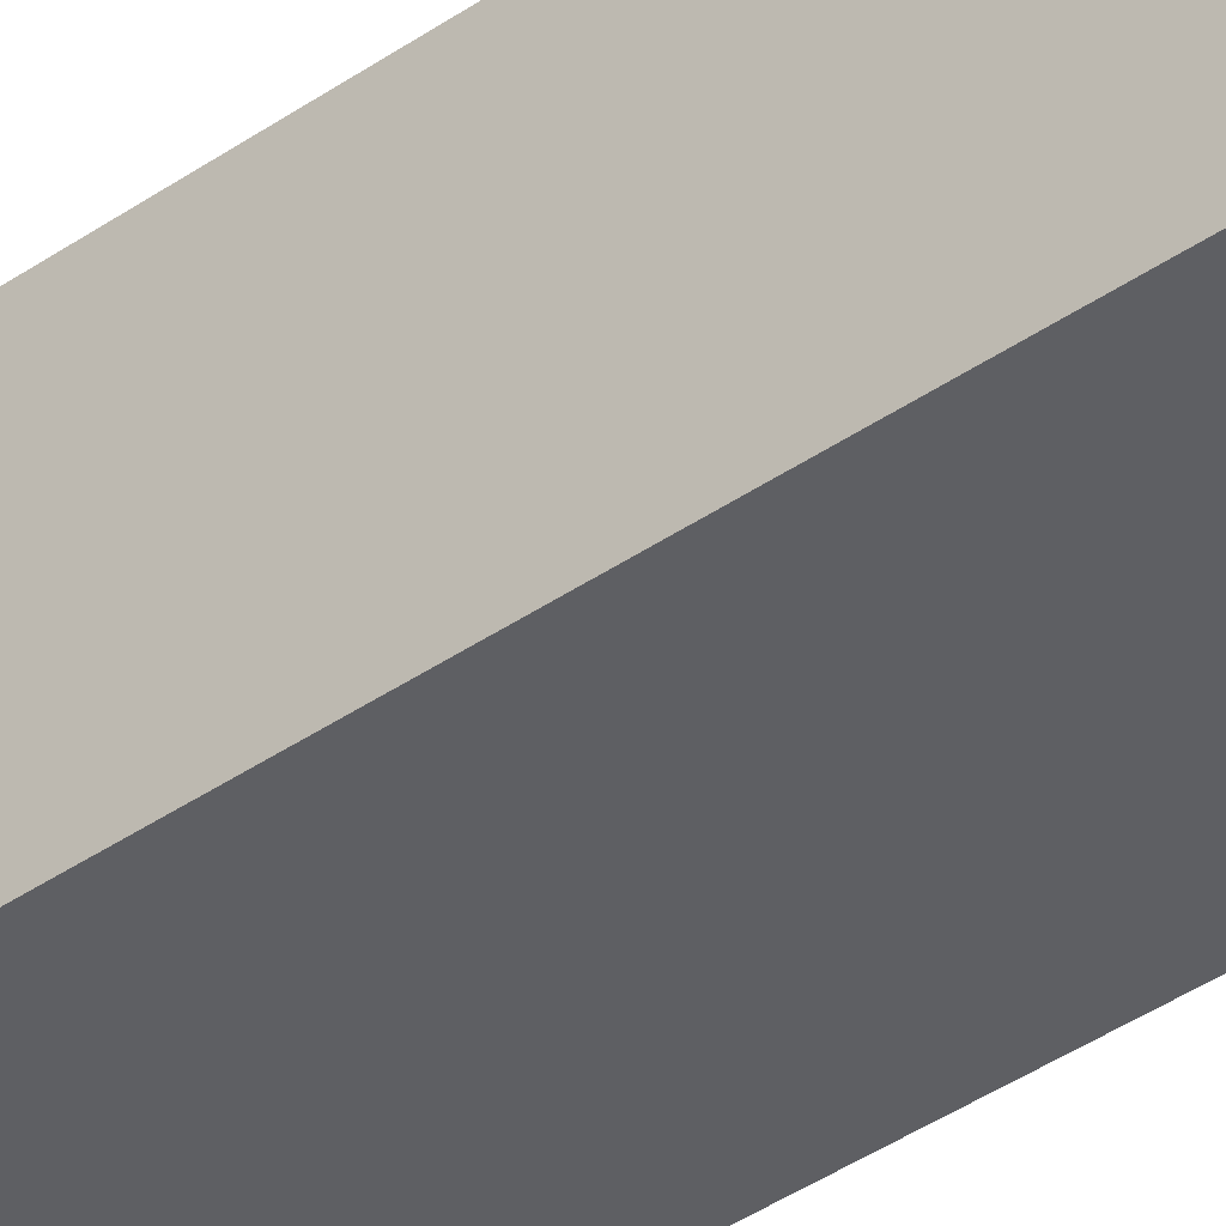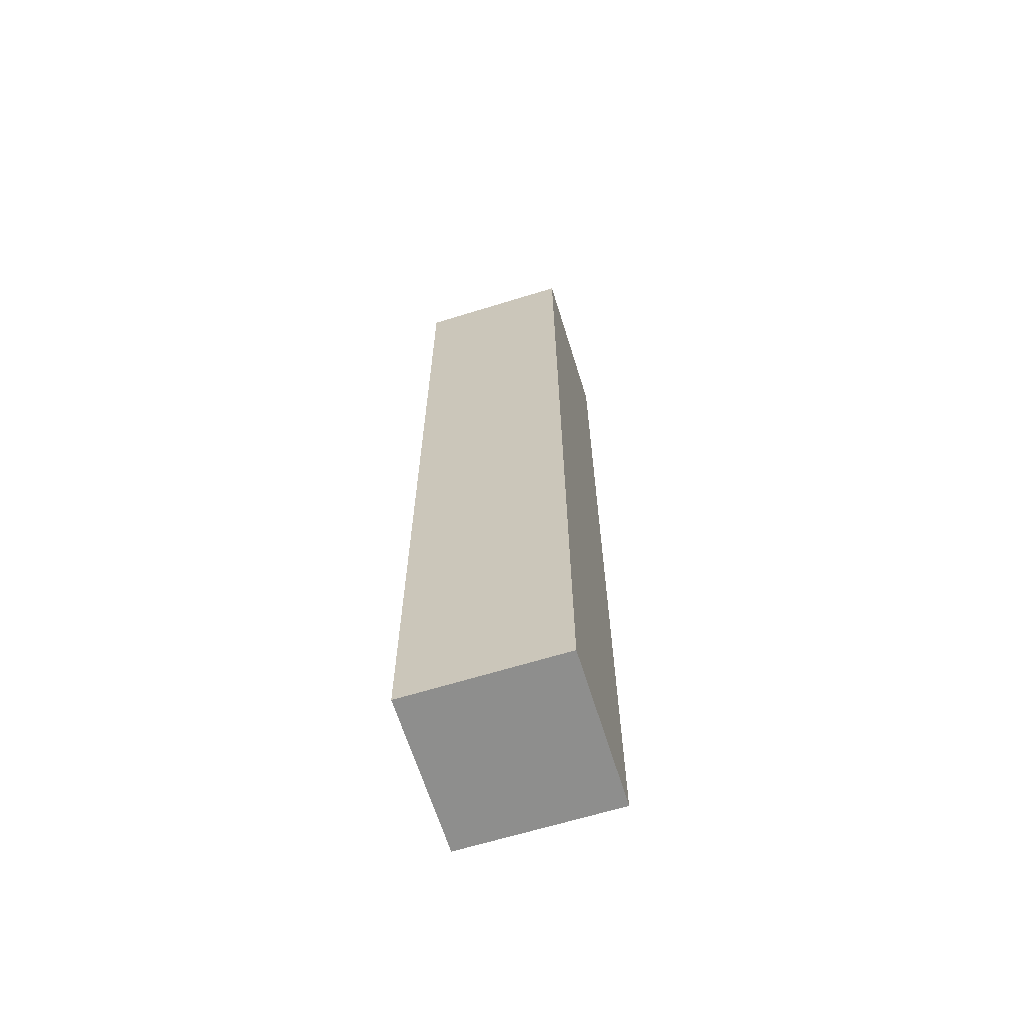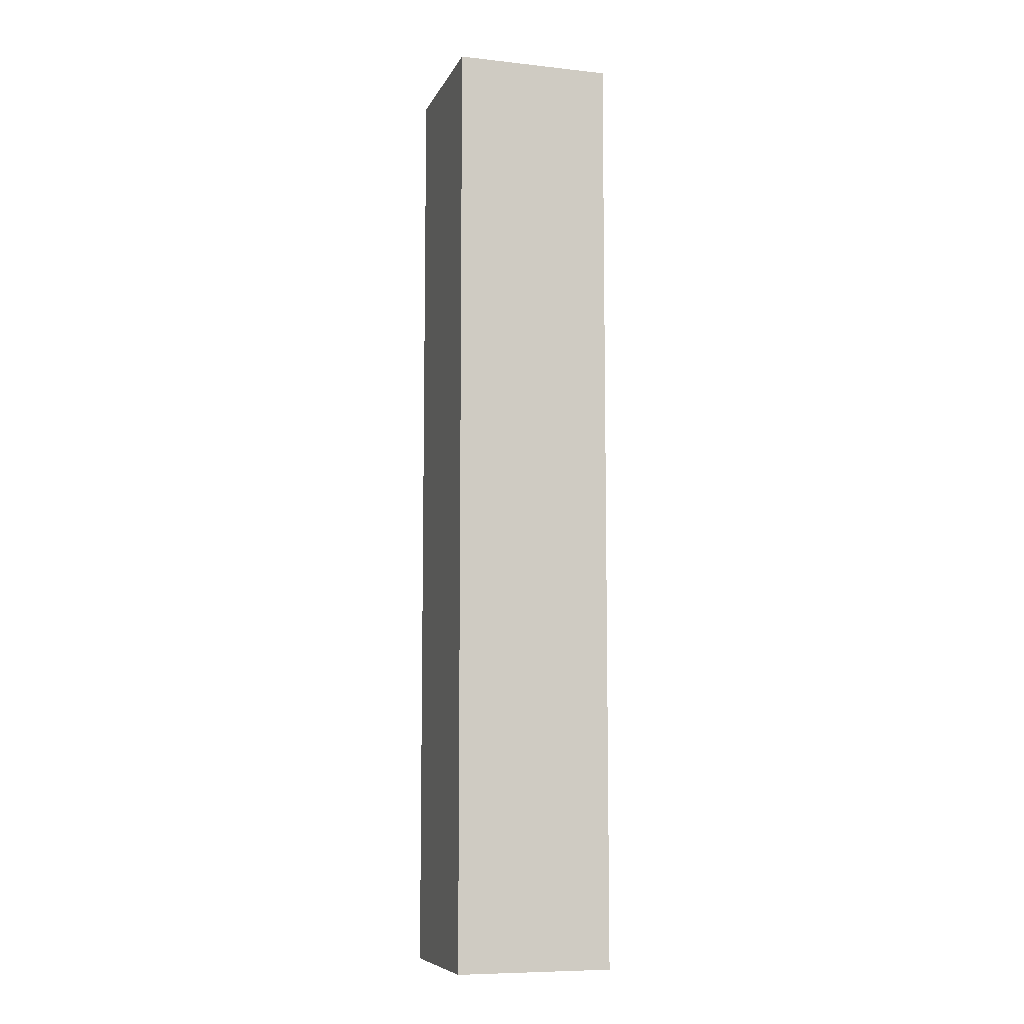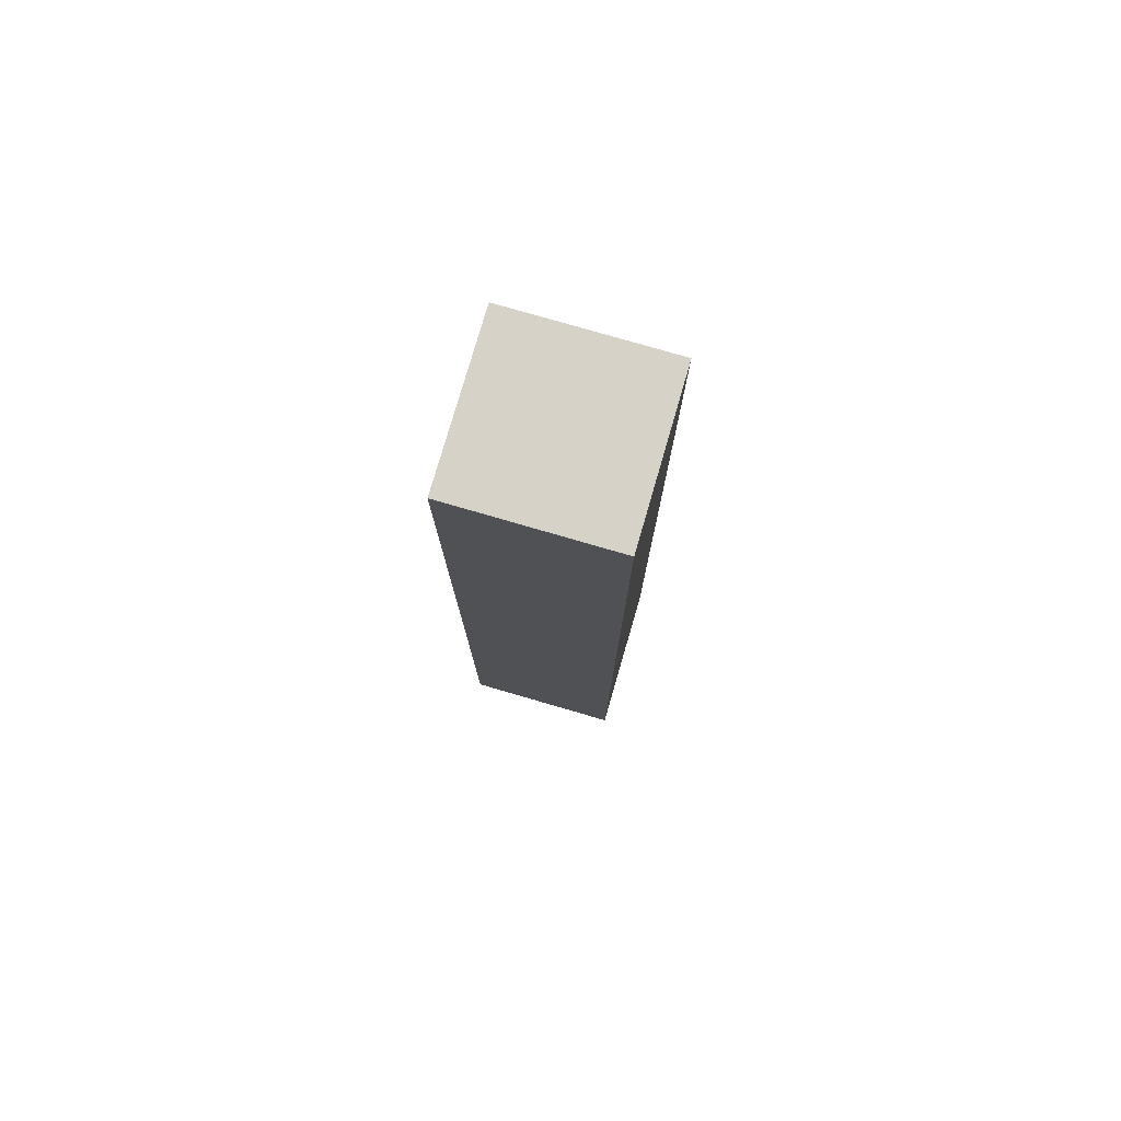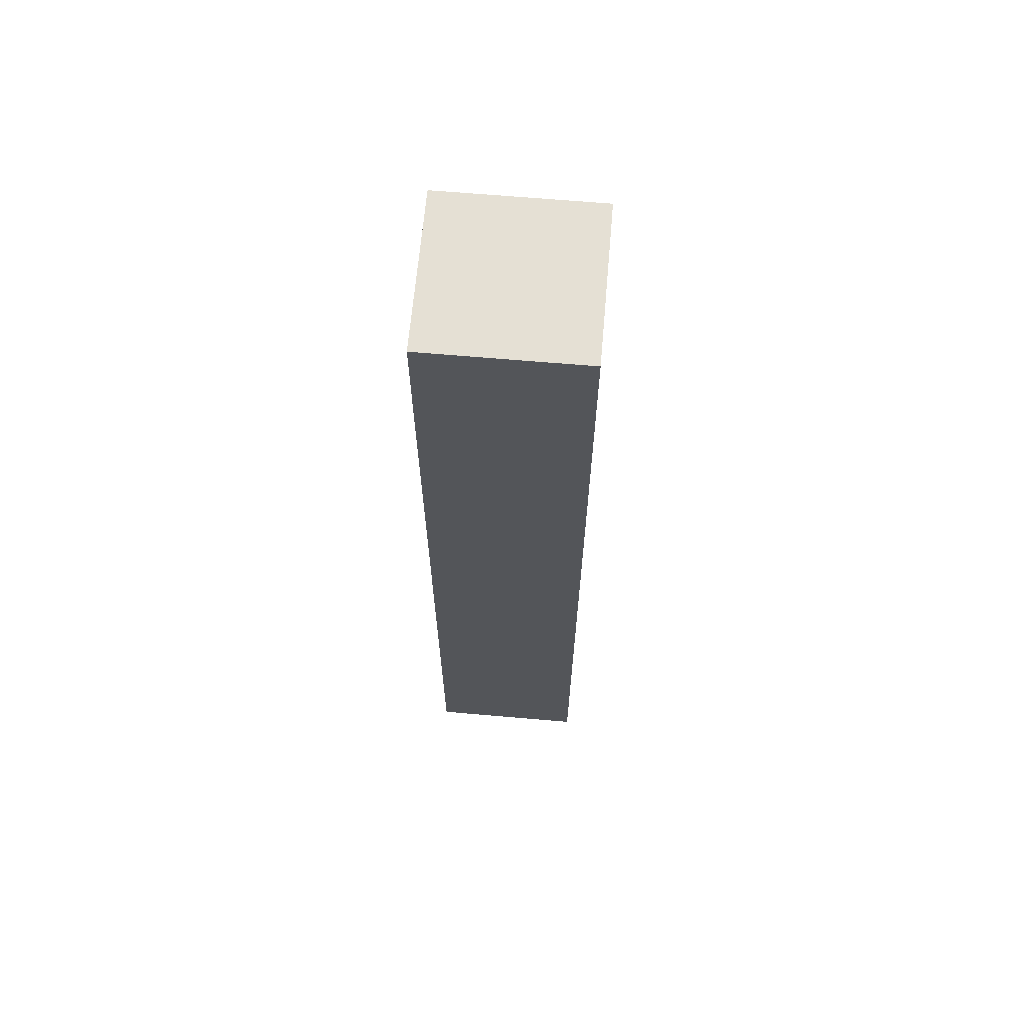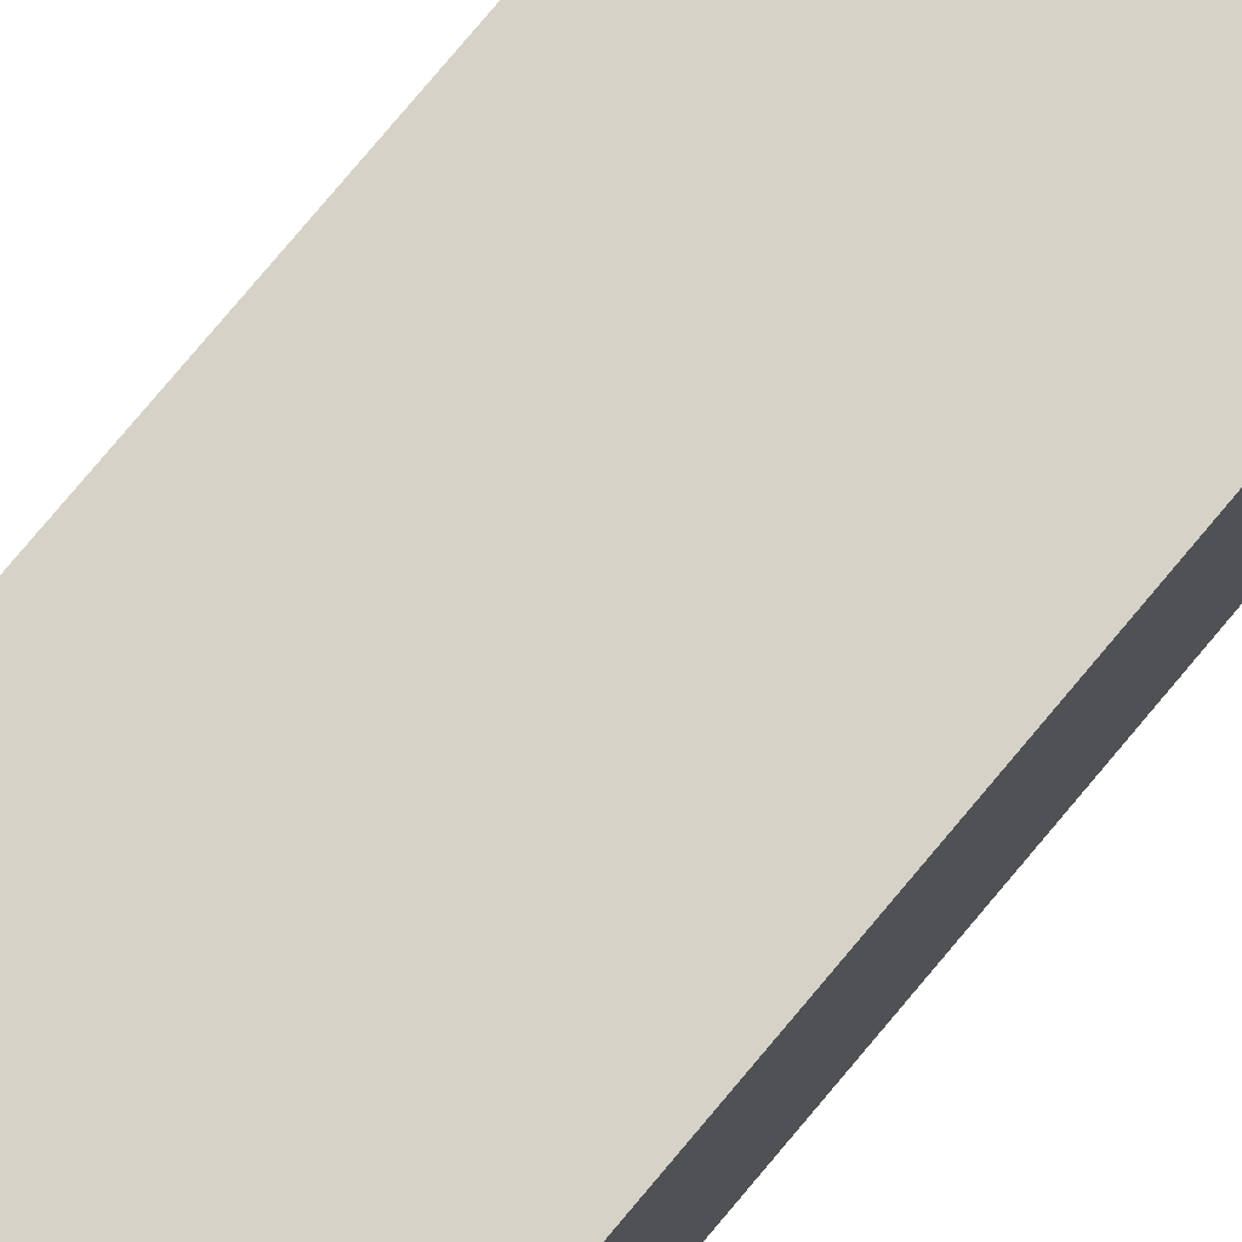
<metadata>
{"format":"obj","ext":"obj","renderer":"f3d","projection":"perspective","resolution":1024,"background":"white","views":[{"elev":-40.9,"azim":130.1,"up":"+Z"},{"elev":-64.9,"azim":-72.7,"up":"+Y"},{"elev":-8.3,"azim":73.3,"up":"+Y"},{"elev":78.0,"azim":106.2,"up":"+Y"},{"elev":65.6,"azim":-85.0,"up":"+Y"},{"elev":78.5,"azim":40.0,"up":"+Z"}]}
</metadata>
<code>
v -0.4 -2.4 -0.4
v 0.4 2.4 -0.4
v 0.4 -2.4 -0.4
v -0.4 2.4 -0.4
v -0.4 -2.4 0.4
v 0.4 -2.4 0.4
v 0.4 2.4 0.4
v -0.4 2.4 0.4
f 1 2 3
f 1 4 2
f 5 6 7
f 5 7 8
f 5 3 6
f 5 1 3
f 6 2 7
f 6 3 2
f 7 4 8
f 7 2 4
f 8 1 5
f 8 4 1

</code>
